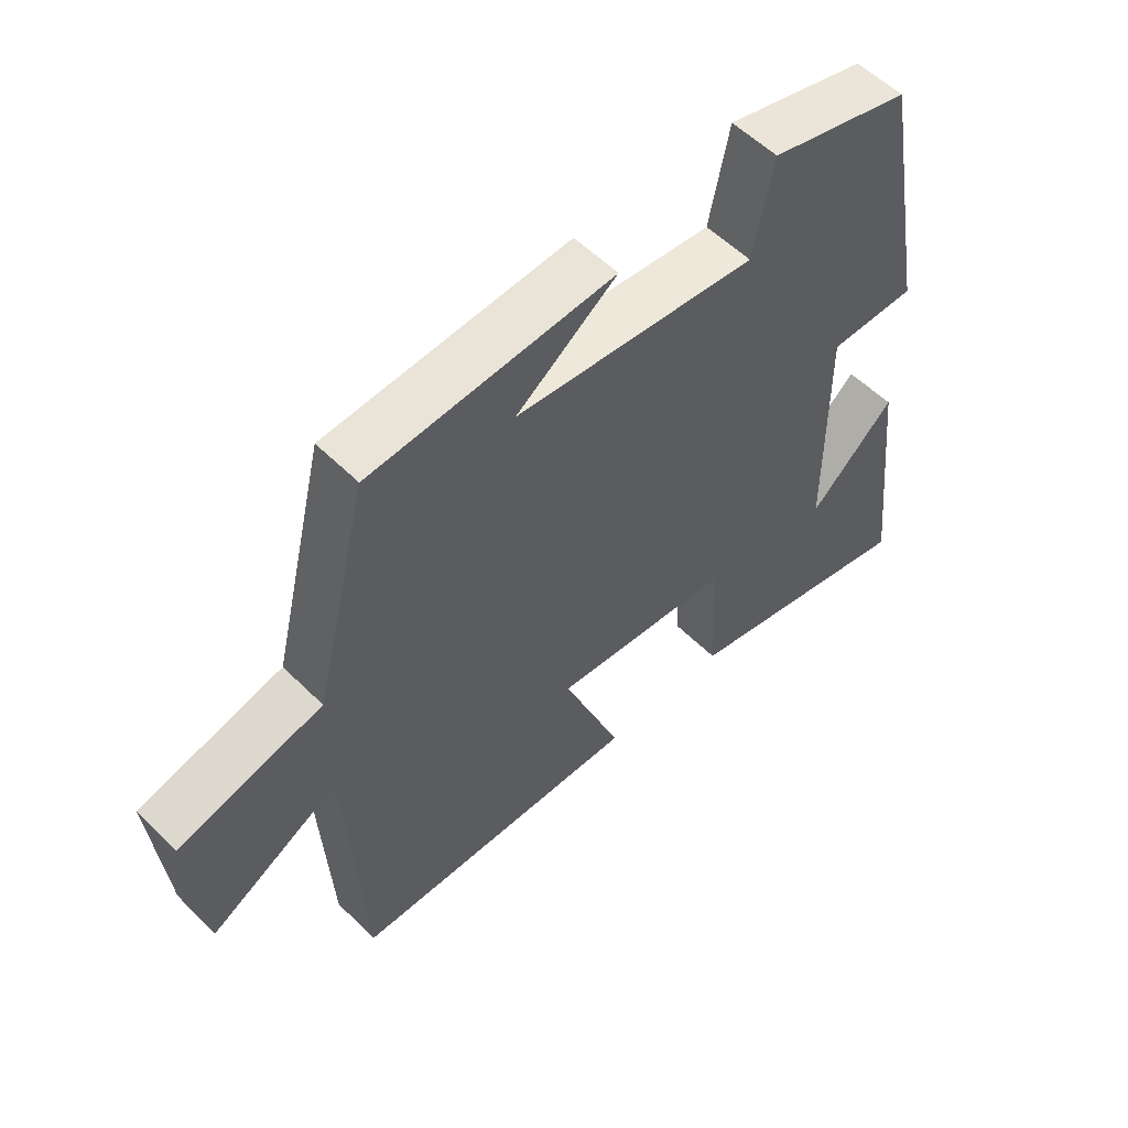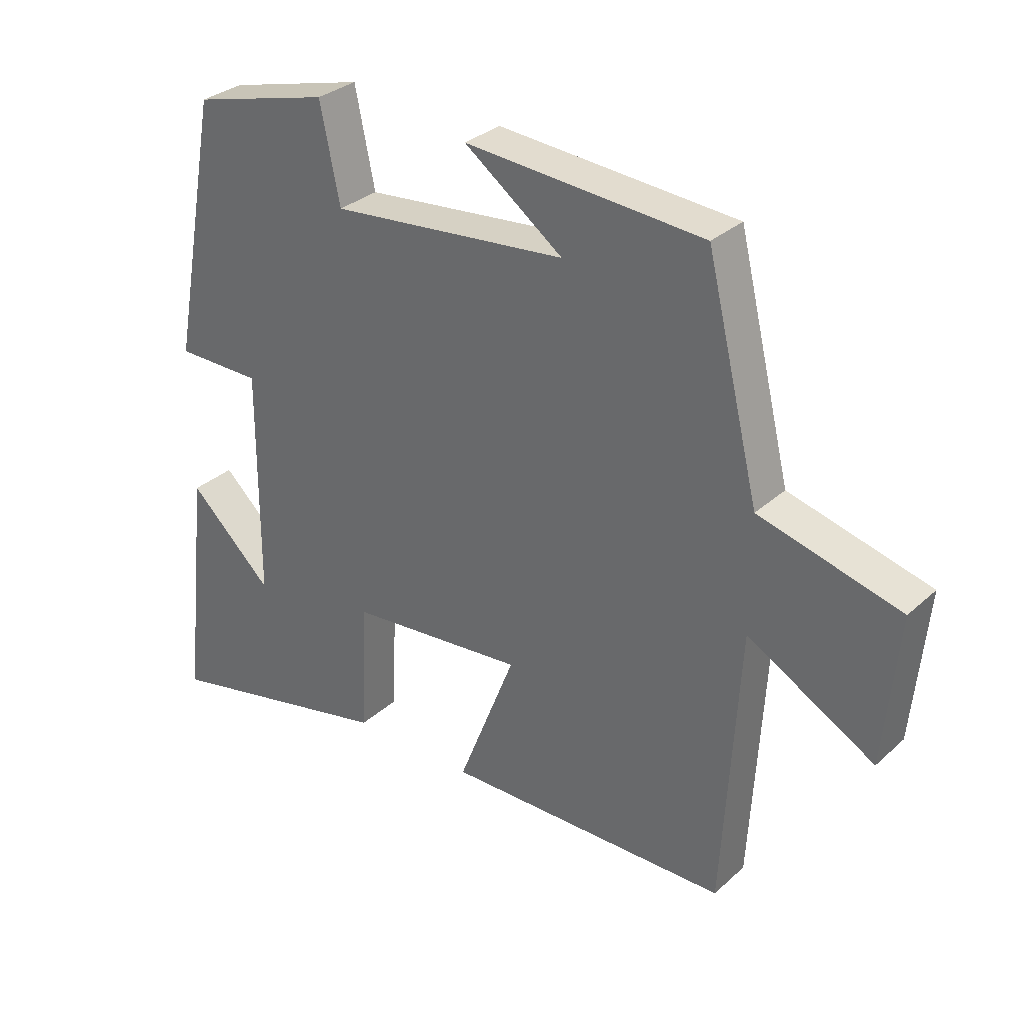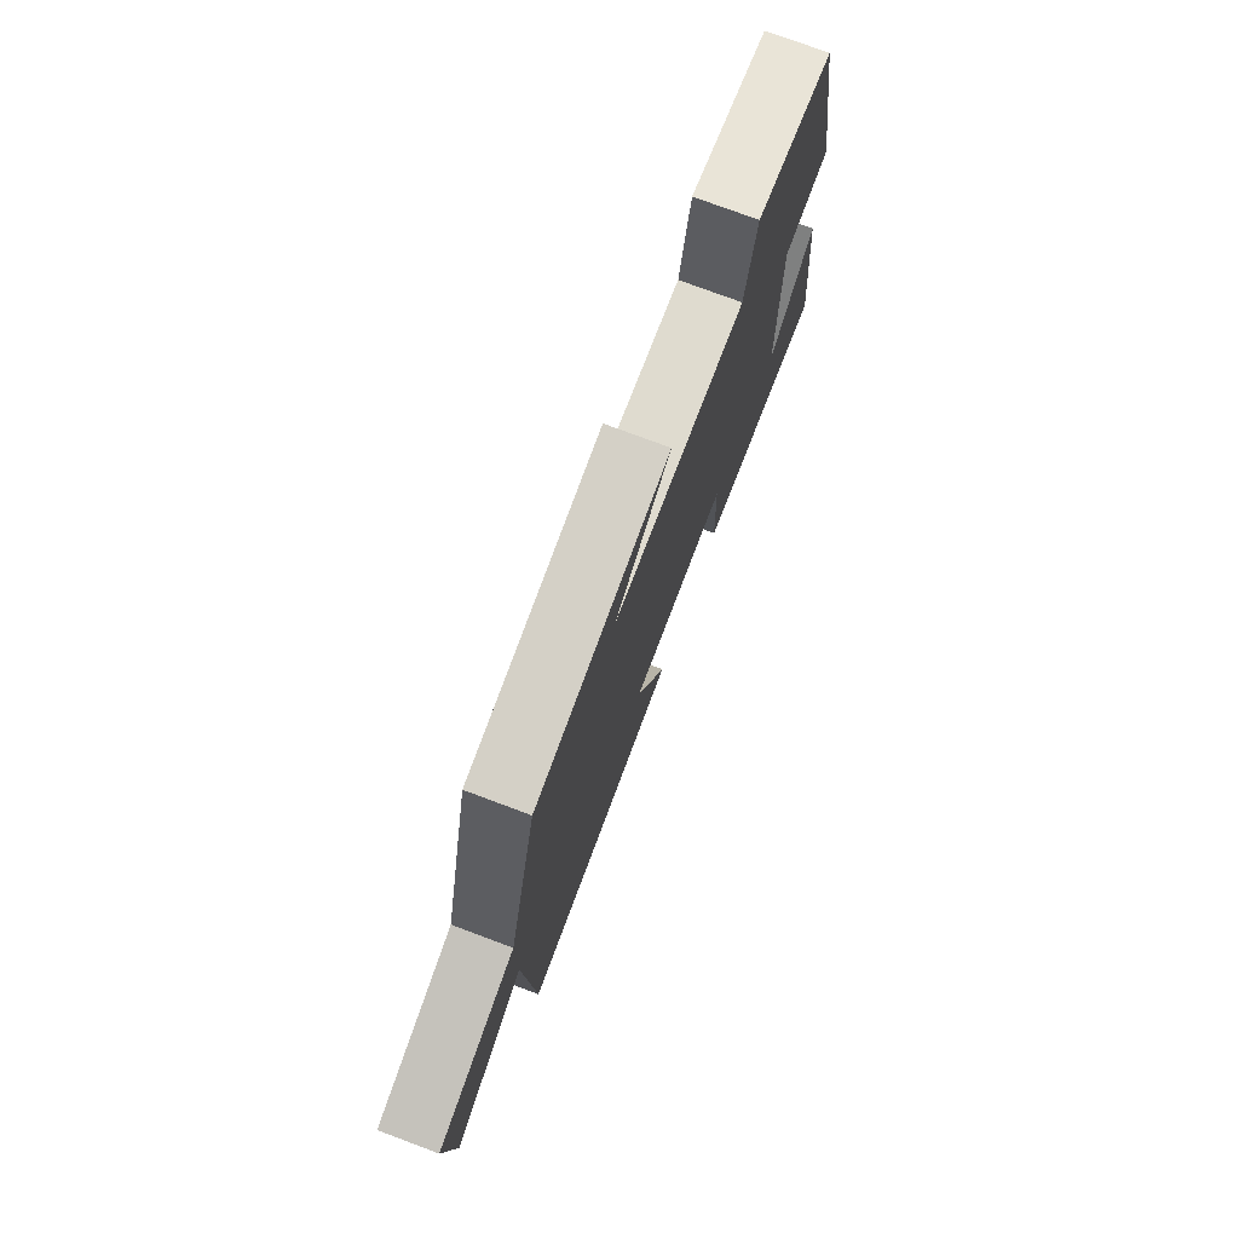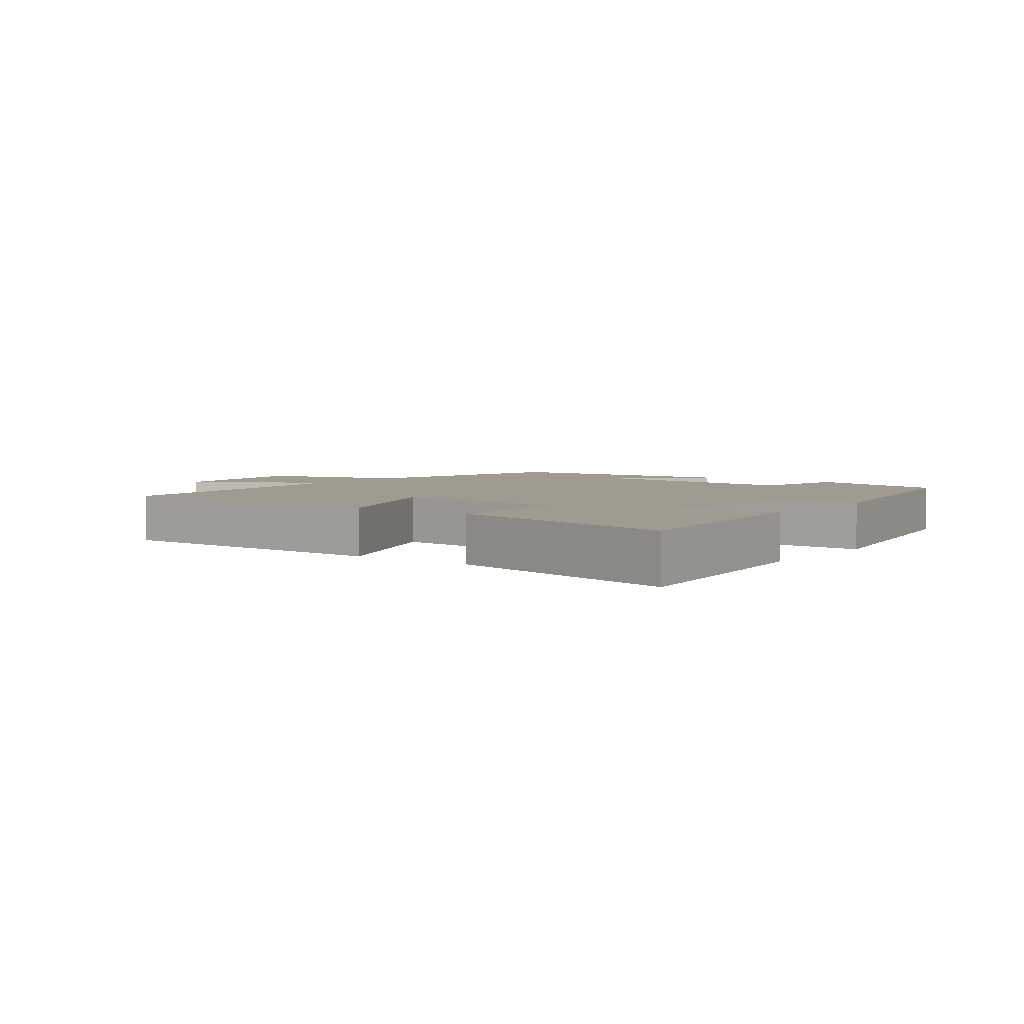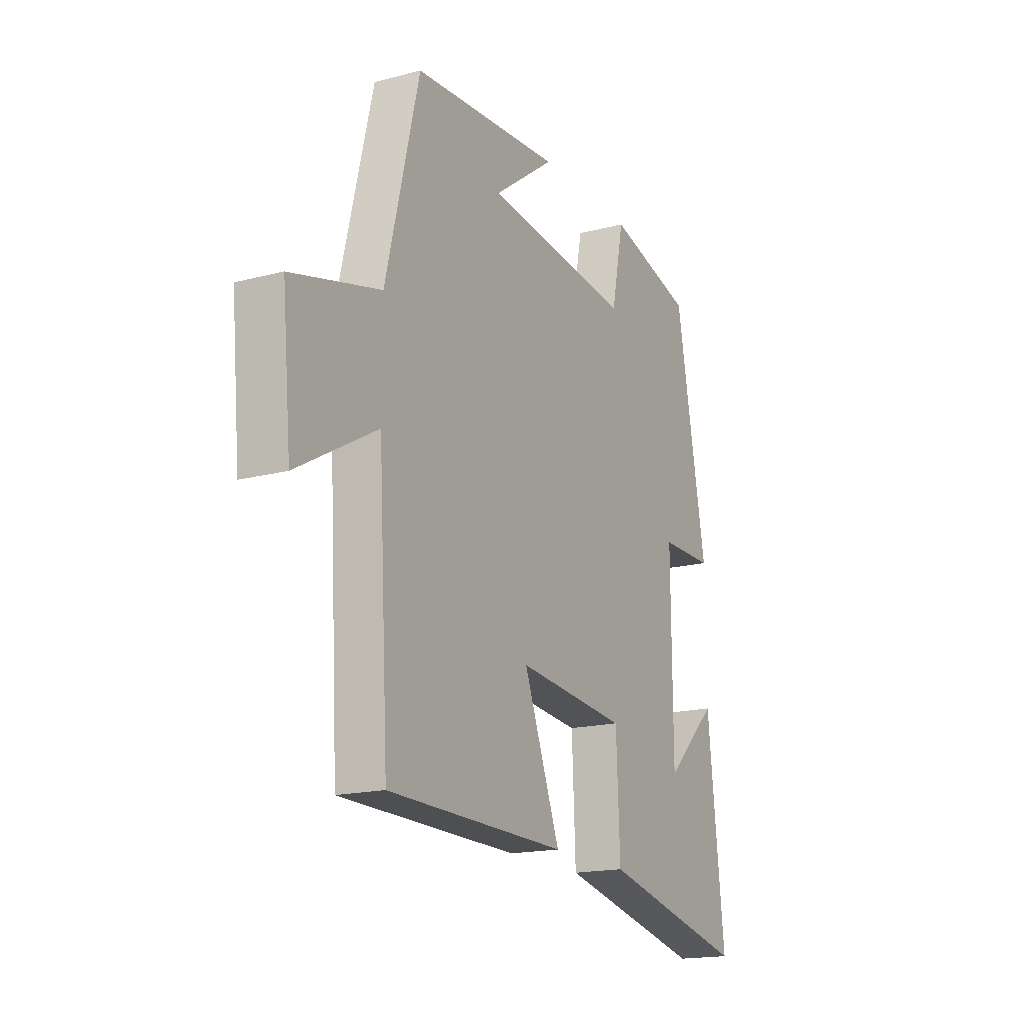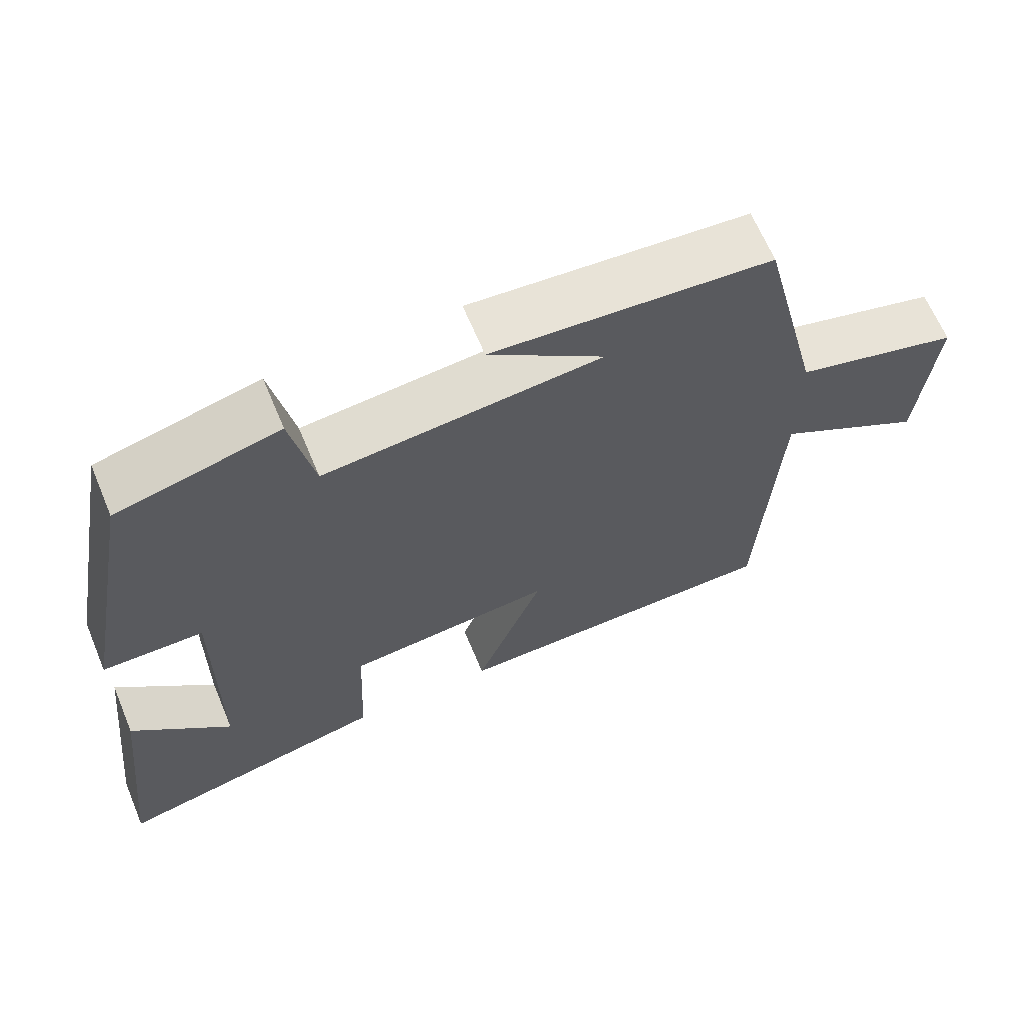
<metadata>
{"format":"obj","ext":"obj","renderer":"f3d","projection":"perspective","resolution":1024,"background":"white","views":[{"elev":55.5,"azim":136.1,"up":"+Z"},{"elev":31.3,"azim":38.5,"up":"+Z"},{"elev":75.9,"azim":110.5,"up":"+Z"},{"elev":4.1,"azim":-143.4,"up":"+Y"},{"elev":-17.3,"azim":117.7,"up":"+Z"},{"elev":65.1,"azim":-22.7,"up":"+Z"}]}
</metadata>
<code>
v 0.416 0.07 0.472
v 0.5 0.07 0.129
v 0.722 0.07 0.07
v 0.7 0.07 -0.166
v 0.5 0.07 -0.053
v 0.475 0.07 -0.494
v 0.025 0.07 -0.5
v 0.116 0.07 -0.267
v -0.162 0.07 -0.293
v -0.171 0.07 -0.5
v -0.542 0.07 -0.583
v -0.5 0.07 -0.205
v -0.367 0.07 -0.33
v -0.365 0.07 0.03
v -0.5 0.07 0.031
v -0.423 0.07 0.444
v -0.206 0.07 0.5
v -0.175 0.07 0.35
v 0.197 0.07 0.386
v 0.042 0.07 0.5
v 0.416 0 0.472
v 0.5 0 0.129
v 0.722 0 0.07
v 0.7 0 -0.166
v 0.5 0 -0.053
v 0.475 0 -0.494
v 0.025 0 -0.5
v 0.116 0 -0.267
v -0.162 0 -0.293
v -0.171 0 -0.5
v -0.542 0 -0.583
v -0.5 0 -0.205
v -0.367 0 -0.33
v -0.365 0 0.03
v -0.5 0 0.031
v -0.423 0 0.444
v -0.206 0 0.5
v -0.175 0 0.35
v 0.197 0 0.386
v 0.042 0 0.5
f 19 20 1
f 15 16 17 18
f 14 15 18 19
f 13 14 19 1
f 11 12 13
f 9 10 11 13
f 5 6 7 8
f 5 8 9
f 2 3 4 5
f 5 9 13
f 1 2 5 13
f 21 40 39
f 38 37 36 35
f 39 38 35 34
f 21 39 34 33
f 33 32 31
f 33 31 30 29
f 28 27 26 25
f 29 28 25
f 25 24 23 22
f 33 29 25
f 33 25 22 21
f 1 21 22 2
f 2 22 23 3
f 3 23 24 4
f 4 24 25 5
f 5 25 26 6
f 6 26 27 7
f 7 27 28 8
f 8 28 29 9
f 9 29 30 10
f 10 30 31 11
f 11 31 32 12
f 12 32 33 13
f 13 33 34 14
f 14 34 35 15
f 15 35 36 16
f 16 36 37 17
f 17 37 38 18
f 18 38 39 19
f 19 39 40 20
f 20 40 21 1

</code>
